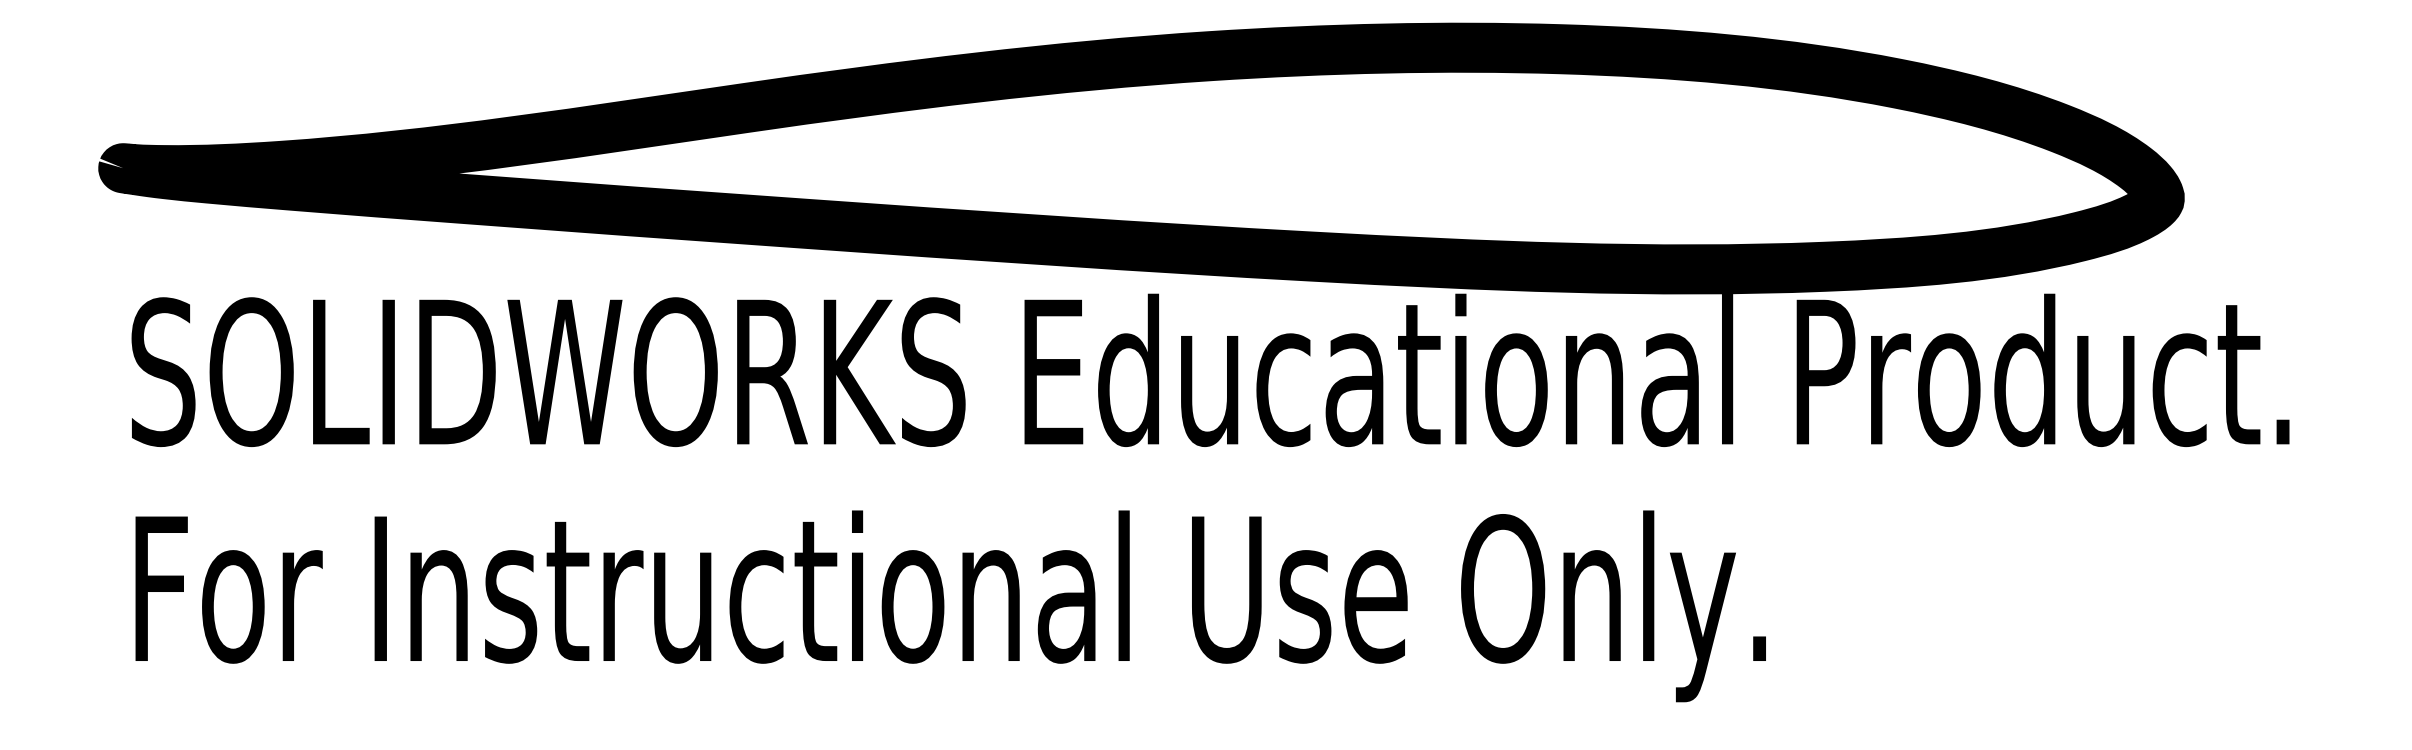
<metadata>
{"format":"dxf","ext":"dxf","renderer":"ezdxf+matplotlib","layout":"modelspace","background":"white","min_lineweight":24,"dpi":150}
</metadata>
<code>
0
SECTION
2
ENTITIES
0
SPLINE
8
0
210
0
220
0
230
1
70
    11
71
     3
72
   176
73
   172
74
     0
42
1e-09
43
1e-08
40
0
40
0
40
0
40
0
40
4.52e-08
40
4.52e-08
40
4.52e-08
40
1.156e-07
40
1.156e-07
40
1.156e-07
40
3.295e-07
40
3.295e-07
40
3.295e-07
40
1.307e-06
40
1.307e-06
40
1.307e-06
40
5.184e-06
40
5.184e-06
40
5.184e-06
40
2.066e-05
40
2.066e-05
40
2.066e-05
40
8.256e-05
40
8.256e-05
40
8.256e-05
40
0.0001444
40
0.0001444
40
0.0001444
40
0.000392
40
0.000392
40
0.000392
40
0.001384
40
0.001384
40
0.001384
40
0.005356
40
0.005356
40
0.005356
40
0.02127
40
0.02127
40
0.02127
40
0.03717
40
0.03717
40
0.03717
40
0.04907
40
0.04907
40
0.04907
40
0.0606
40
0.0606
40
0.0606
40
0.06636
40
0.06636
40
0.06636
40
0.06925
40
0.06925
40
0.06925
40
0.06997
40
0.06997
40
0.06997
40
0.07032
40
0.07032
40
0.07032
40
0.07045
40
0.07045
40
0.07045
40
0.07058
40
0.07058
40
0.07058
40
0.07066
40
0.07066
40
0.07066
40
0.07083
40
0.07083
40
0.07083
40
0.07142
40
0.07142
40
0.07142
40
0.07363
40
0.07363
40
0.07363
40
0.08245
40
0.08245
40
0.08245
40
0.09995
40
0.09995
40
0.09995
40
0.1174
40
0.1174
40
0.1174
40
0.129
40
0.129
40
0.129
40
0.1348
40
0.1348
40
0.1348
40
0.1377
40
0.1377
40
0.1377
40
0.1392
40
0.1392
40
0.1392
40
0.1397
40
0.1397
40
0.1397
40
0.1402
40
0.1402
40
0.1402
40
0.1404
40
0.1404
40
0.1404
40
0.1405
40
0.1405
40
0.1405
40
0.1405
40
0.1405
40
0.1405
40
0.1406
40
0.1406
40
0.1406
40
0.1406
40
0.1406
40
0.1406
40
0.1406
40
0.1406
40
0.1406
40
0.1406
40
0.1406
40
0.1406
40
0.1406
40
0.1406
40
0.1406
40
0.1406
40
0.1406
40
0.1406
40
0.1406
40
0.1406
40
0.1406
40
0.1406
40
0.1406
40
0.1406
40
0.1407
40
0.1407
40
0.1407
40
0.1407
40
0.1407
40
0.1407
40
0.1407
40
0.1407
40
0.1407
40
0.1407
40
0.1407
40
0.1407
40
0.1407
40
0.1407
40
0.1407
40
0.1407
40
0.1407
40
0.1407
40
0.1407
40
0.1407
40
0.1407
40
0.1407
40
0.1407
40
0.1407
40
0.1407
40
0.1407
40
0.1407
40
0.1407
40
0.1407
40
0.1407
40
0.1407
40
0.1407
40
0.1407
40
0.1407
40
0.1407
40
0.1407
40
0.1407
10
-114.8
20
9.941e-05
30
0
10
-114.8
20
0.0001137
30
0
10
-114.8
20
0.0001271
30
0
10
-114.8
20
0.0001388
30
0
10
-114.8
20
0.0001572
30
0
10
-114.8
20
0.0001724
30
0
10
-114.8
20
0.0001857
30
0
10
-114.8
20
0.0002256
30
0
10
-114.8
20
0.0002506
30
0
10
-114.8
20
0.0002719
30
0
10
-114.8
20
0.0003687
30
0
10
-114.8
20
0.0003972
30
0
10
-114.8
20
0.0004255
30
0
10
-114.8
20
0.0005378
30
0
10
-114.8
20
0.000518
30
0
10
-114.8
20
0.0004993
30
0
10
-114.8
20
0.0004245
30
0
10
-114.8
20
9.581e-05
30
0
10
-114.8
20
-0.0002302
30
0
10
-114.7
20
-0.001534
30
0
10
-114.7
20
-0.003316
30
0
10
-114.7
20
-0.005072
30
0
10
-114.7
20
-0.006829
30
0
10
-114.7
20
-0.008647
30
0
10
-114.6
20
-0.01047
30
0
10
-114.6
20
-0.01776
30
0
10
-114.5
20
-0.02495
30
0
10
-114.4
20
-0.03108
30
0
10
-114.1
20
-0.05563
30
0
10
-113.7
20
-0.05826
30
0
10
-113.4
20
-0.06201
30
0
10
-112.1
20
-0.07702
30
0
10
-110.8
20
-0.01126
30
0
10
-109.5
20
0.07785
30
0
10
-104.3
20
0.4344
30
0
10
-99.12
20
1.266
30
0
10
-93.95
20
2.015
30
0
10
-88.79
20
2.763
30
0
10
-83.6
20
3.414
30
0
10
-78.4
20
3.75
30
0
10
-74.5
20
4.002
30
0
10
-70.59
20
4.1
30
0
10
-66.69
20
3.982
30
0
10
-62.91
20
3.868
30
0
10
-59.12
20
3.558
30
0
10
-55.41
20
2.83
30
0
10
-53.56
20
2.465
30
0
10
-51.71
20
2.009
30
0
10
-49.95
20
1.318
30
0
10
-49.06
20
0.9721
30
0
10
-48.18
20
0.5719
30
0
10
-47.43
20
-0.005915
30
0
10
-47.24
20
-0.1501
30
0
10
-47.06
20
-0.3092
30
0
10
-46.91
20
-0.4902
30
0
10
-46.84
20
-0.5809
30
0
10
-46.76
20
-0.6785
30
0
10
-46.71
20
-0.7849
30
0
10
-46.69
20
-0.8229
30
0
10
-46.68
20
-0.8623
30
0
10
-46.67
20
-0.9028
30
0
10
-46.65
20
-0.9437
30
0
10
-46.64
20
-0.9872
30
0
10
-46.65
20
-1.03
30
0
10
-46.65
20
-1.055
30
0
10
-46.66
20
-1.081
30
0
10
-46.67
20
-1.103
30
0
10
-46.7
20
-1.153
30
0
10
-46.74
20
-1.196
30
0
10
-46.78
20
-1.235
30
0
10
-46.92
20
-1.373
30
0
10
-47.09
20
-1.476
30
0
10
-47.26
20
-1.57
30
0
10
-47.9
20
-1.914
30
0
10
-48.61
20
-2.11
30
0
10
-49.31
20
-2.287
30
0
10
-52.1
20
-2.988
30
0
10
-55
20
-3.183
30
0
10
-57.87
20
-3.298
30
0
10
-63.58
20
-3.527
30
0
10
-69.31
20
-3.267
30
0
10
-75.01
20
-2.955
30
0
10
-80.71
20
-2.644
30
0
10
-86.4
20
-2.249
30
0
10
-92.09
20
-1.848
30
0
10
-95.87
20
-1.581
30
0
10
-99.65
20
-1.306
30
0
10
-103.4
20
-1.023
30
0
10
-105.3
20
-0.8808
30
0
10
-107.2
20
-0.7375
30
0
10
-109.1
20
-0.5846
30
0
10
-110.1
20
-0.5082
30
0
10
-111
20
-0.4291
30
0
10
-111.9
20
-0.3424
30
0
10
-112.4
20
-0.2991
30
0
10
-112.9
20
-0.2525
30
0
10
-113.4
20
-0.1979
30
0
10
-113.5
20
-0.1795
30
0
10
-113.7
20
-0.1601
30
0
10
-113.8
20
-0.1389
30
0
10
-114
20
-0.118
30
0
10
-114.2
20
-0.09451
30
0
10
-114.3
20
-0.07119
30
0
10
-114.4
20
-0.05953
30
0
10
-114.5
20
-0.04796
30
0
10
-114.5
20
-0.03656
30
0
10
-114.6
20
-0.03272
30
0
10
-114.6
20
-0.02891
30
0
10
-114.6
20
-0.02508
30
0
10
-114.6
20
-0.02253
30
0
10
-114.7
20
-0.01998
30
0
10
-114.7
20
-0.01739
30
0
10
-114.7
20
-0.01567
30
0
10
-114.7
20
-0.01393
30
0
10
-114.7
20
-0.01216
30
0
10
-114.7
20
-0.01099
30
0
10
-114.7
20
-0.009803
30
0
10
-114.7
20
-0.008588
30
0
10
-114.7
20
-0.007781
30
0
10
-114.7
20
-0.006962
30
0
10
-114.7
20
-0.006119
30
0
10
-114.7
20
-0.00556
30
0
10
-114.8
20
-0.00499
30
0
10
-114.8
20
-0.004401
30
0
10
-114.8
20
-0.00401
30
0
10
-114.8
20
-0.00361
30
0
10
-114.8
20
-0.003194
30
0
10
-114.8
20
-0.002918
30
0
10
-114.8
20
-0.002634
30
0
10
-114.8
20
-0.002338
30
0
10
-114.8
20
-0.002141
30
0
10
-114.8
20
-0.001938
30
0
10
-114.8
20
-0.001725
30
0
10
-114.8
20
-0.001583
30
0
10
-114.8
20
-0.001436
30
0
10
-114.8
20
-0.001281
30
0
10
-114.8
20
-0.001177
30
0
10
-114.8
20
-0.00107
30
0
10
-114.8
20
-0.0009554
30
0
10
-114.8
20
-0.0008789
30
0
10
-114.8
20
-0.0007993
30
0
10
-114.8
20
-0.000714
30
0
10
-114.8
20
-0.0006568
30
0
10
-114.8
20
-0.0005971
30
0
10
-114.8
20
-0.0005328
30
0
10
-114.8
20
-0.0004894
30
0
10
-114.8
20
-0.0004439
30
0
10
-114.8
20
-0.0003947
30
0
10
-114.8
20
-0.0003614
30
0
10
-114.8
20
-0.0003263
30
0
10
-114.8
20
-0.0002881
30
0
10
-114.8
20
-0.000262
30
0
10
-114.8
20
-0.0002344
30
0
10
-114.8
20
-0.0002043
30
0
10
-114.8
20
-0.0001835
30
0
10
-114.8
20
-0.0001614
30
0
10
-114.8
20
-0.0001372
30
0
10
-114.8
20
-0.0001134
30
0
10
-114.8
20
-8.745e-05
30
0
10
-114.8
20
-5.736e-05
30
0
10
-114.8
20
-4.171e-05
30
0
10
-114.8
20
-2.474e-05
30
0
10
-114.8
20
-6.014e-06
30
0
10
-114.8
20
7.614e-06
30
0
10
-114.8
20
2.246e-05
30
0
10
-114.8
20
3.807e-05
30
0
10
-114.8
20
4.956e-05
30
0
10
-114.8
20
6.171e-05
30
0
10
-114.8
20
7.36e-05
30
0
10
-114.8
20
8.235e-05
30
0
10
-114.8
20
9.109e-05
30
0
10
-114.8
20
9.941e-05
30
0
0
MTEXT
8
0
10
-114.8
20
-4.402
30
0
40
4.834
41
0
71
     1
72
     1
1
SOLIDWORKS Educational Product.
7
SLDTEXTSTYLE0
73
     1
44
1
0
MTEXT
8
0
10
-114.8
20
-11.65
30
0
40
4.834
41
0
71
     1
72
     1
1
For Instructional Use Only.
7
SLDTEXTSTYLE0
73
     1
44
1
0
ENDSEC
0
EOF

</code>
